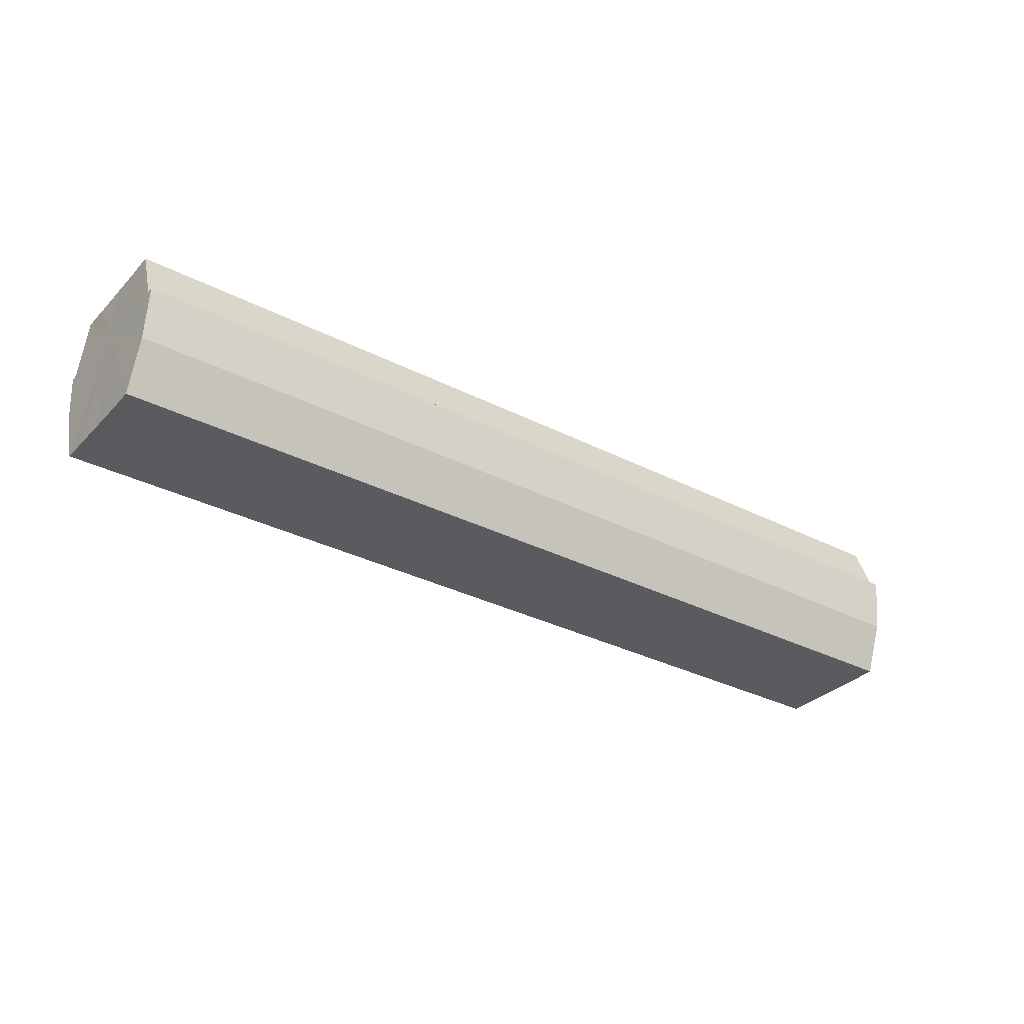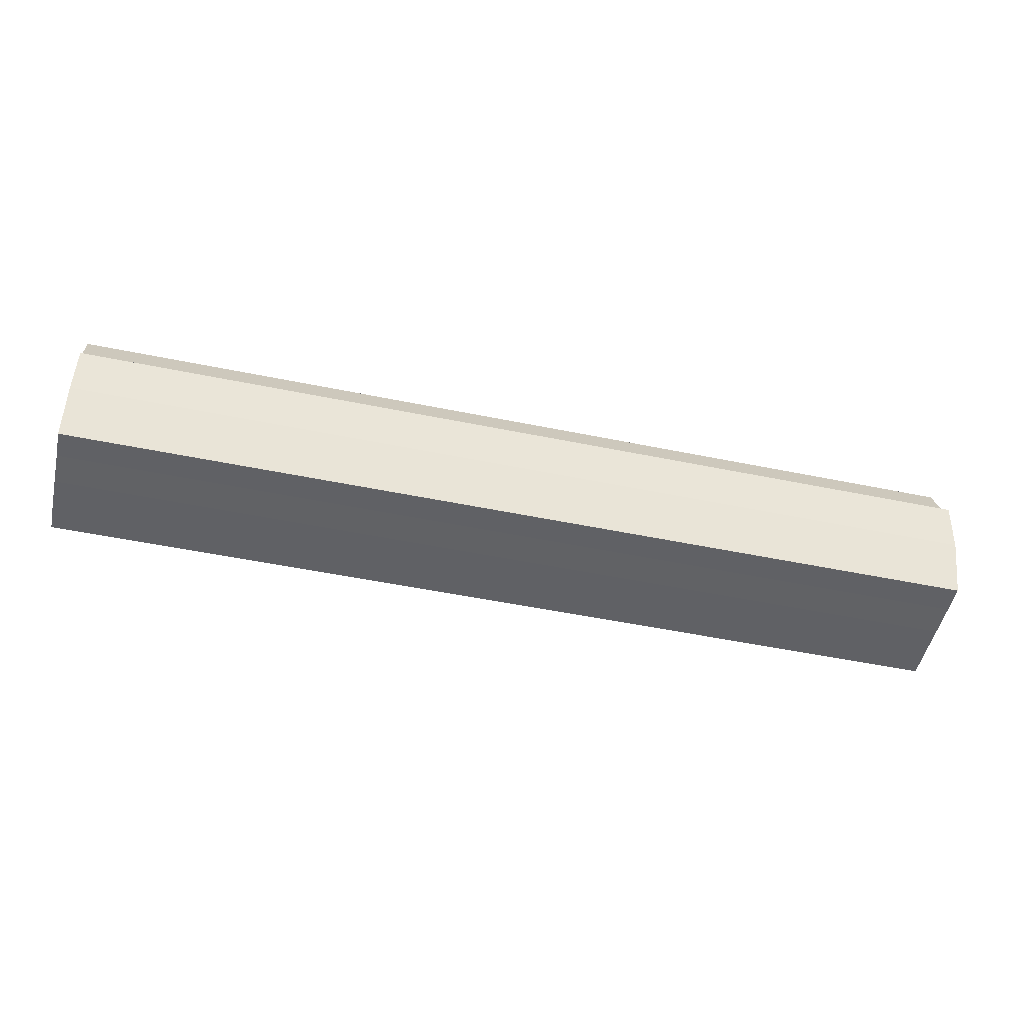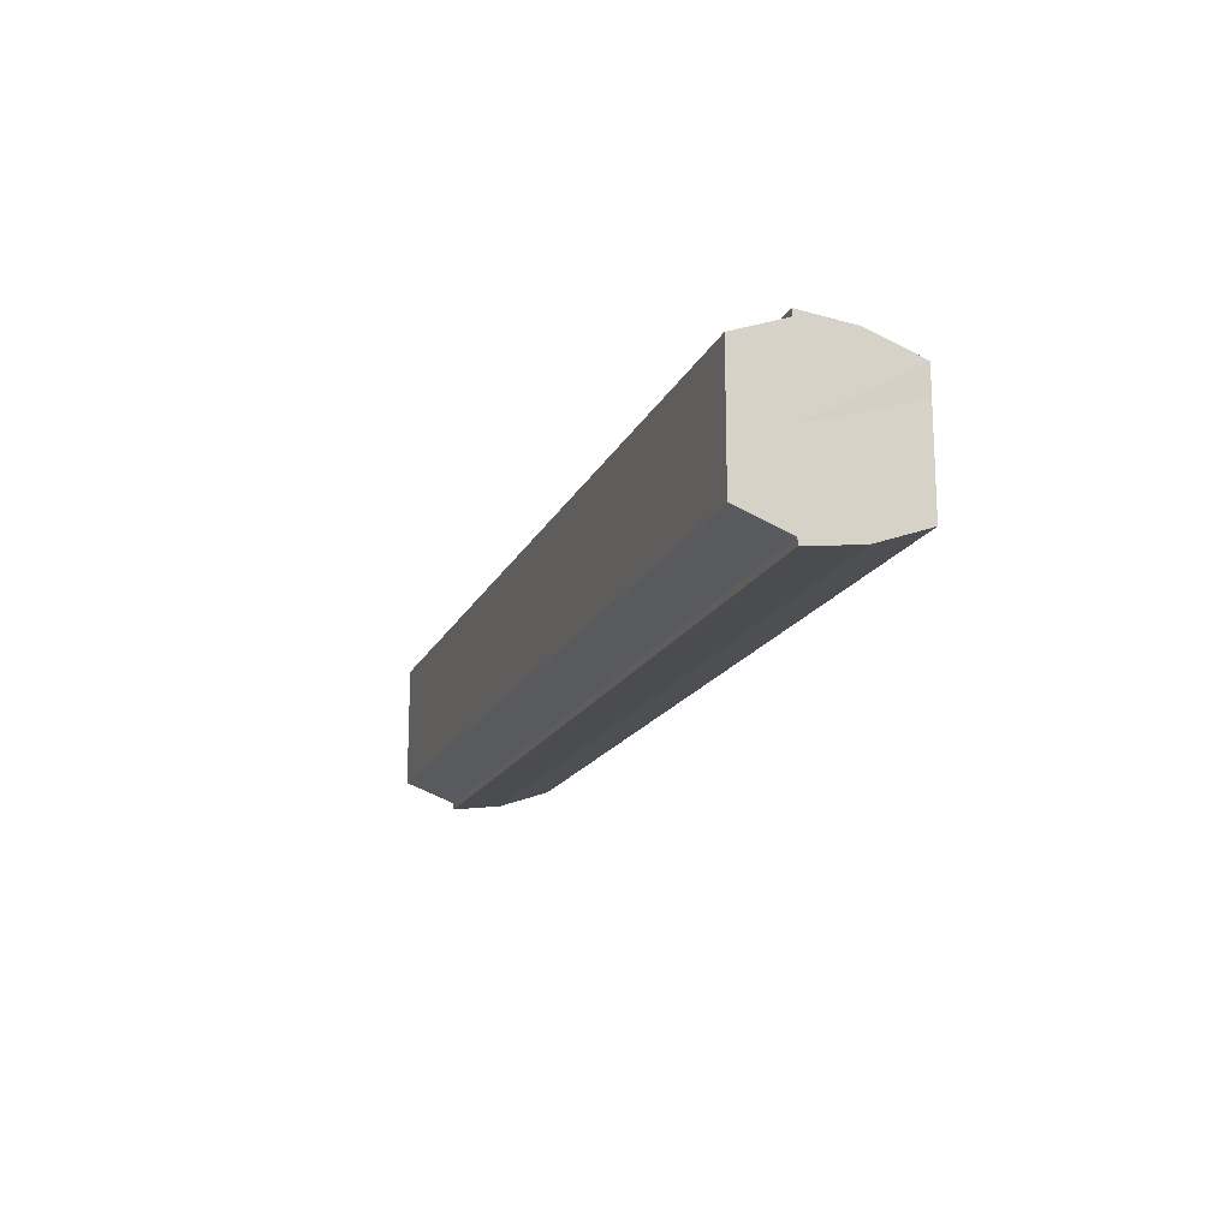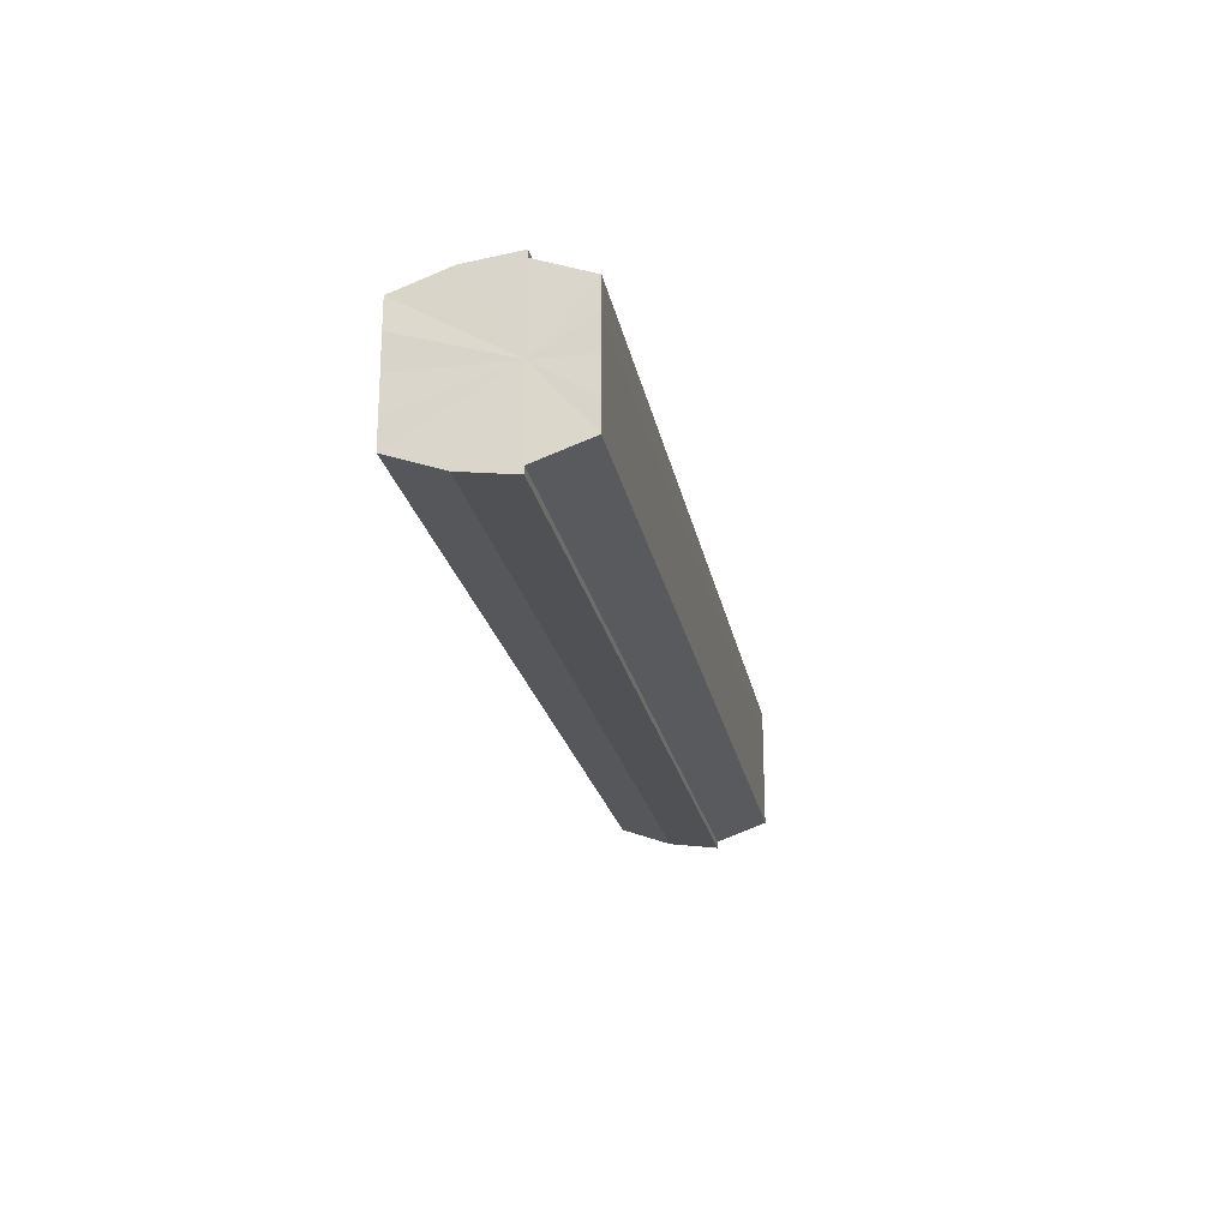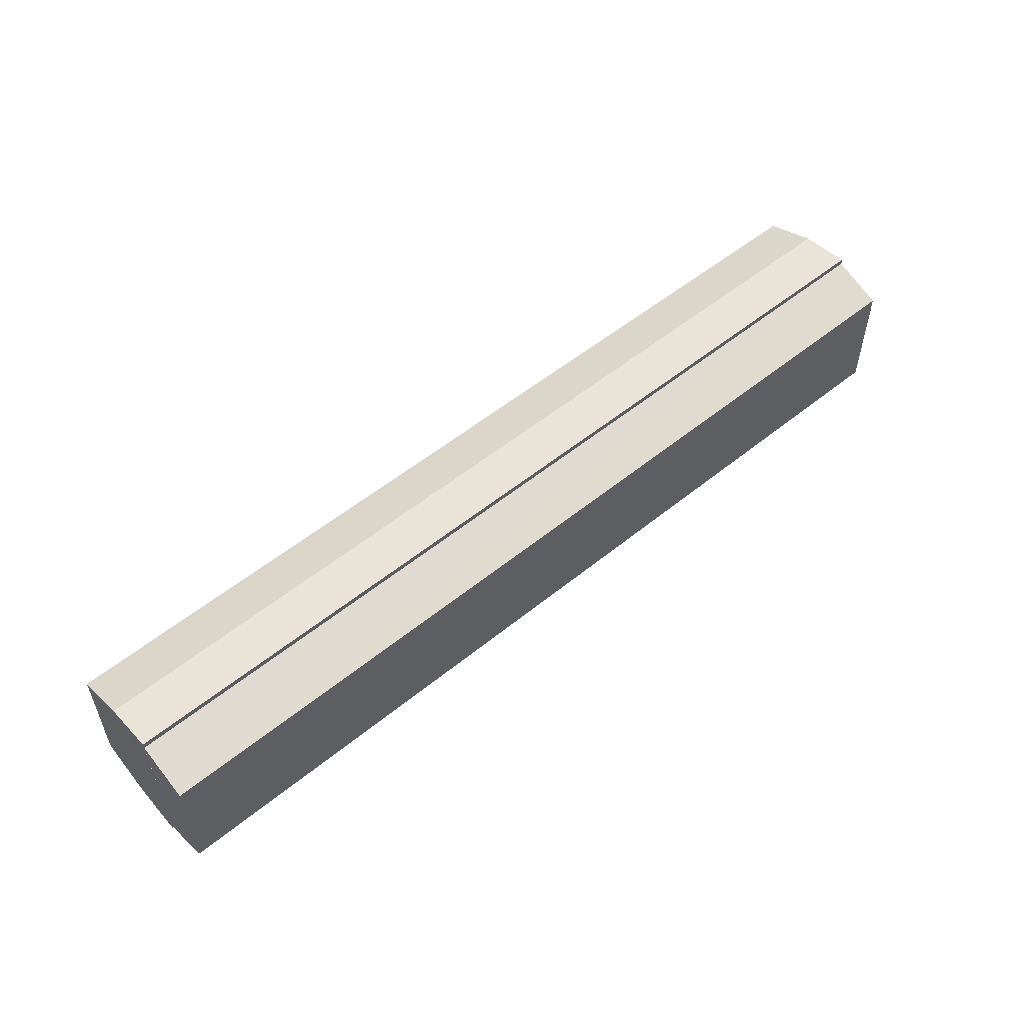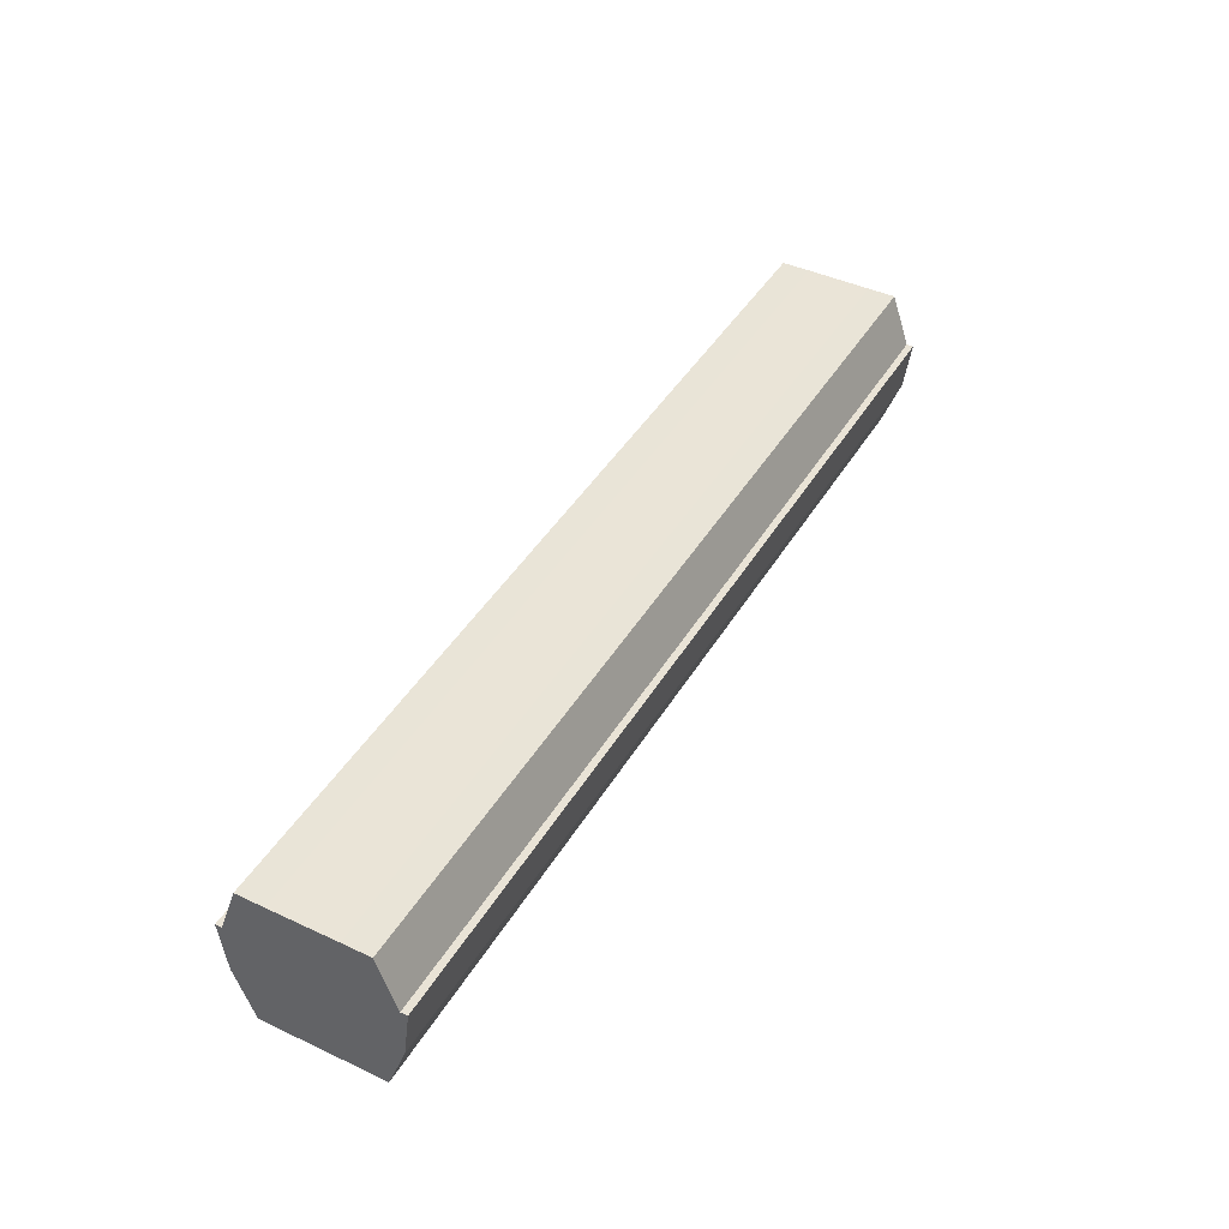
<metadata>
{"format":"obj","ext":"obj","renderer":"f3d","projection":"perspective","resolution":1024,"background":"white","views":[{"elev":-31.9,"azim":144.1,"up":"+Y"},{"elev":-50.2,"azim":-12.8,"up":"+Y"},{"elev":-16.6,"azim":-108.4,"up":"+Z"},{"elev":-21.9,"azim":100.5,"up":"+Z"},{"elev":54.0,"azim":139.1,"up":"+Z"},{"elev":43.4,"azim":118.9,"up":"+Y"}]}
</metadata>
<code>
o 21425
v 2220 1865 7.7
v 2220 1865 7.701
v 2220 1865 7.7
v 2220 1865 7.704
v 2220 1865 7.701
v 2220 1865 7.701
v 2220 1865 7.701
v 2220 1865 7.71
v 2220 1865 7.704
v 2220 1865 7.716
v 2220 1865 7.71
v 2220 1865 7.704
v 2220 1865 7.704
v 2220 1865 7.723
v 2220 1865 7.716
v 2220 1865 7.728
v 2220 1865 7.723
v 2220 1865 7.71
v 2220 1865 7.71
v 2220 1865 7.732
v 2220 1865 7.728
v 2220 1865 7.733
v 2220 1865 7.732
v 2220 1865 7.716
v 2220 1865 7.716
v 2220 1865 7.723
v 2220 1865 7.723
v 2220 1865 7.728
v 2220 1865 7.728
v 2220 1865 7.732
v 2220 1865 7.732
v 2220 1865 7.733
v 2220 1865 7.733
v 2220 1865 7.716
v 2220 1865 7.732
v 2220 1865 7.728
v 2220 1865 7.723
v 2220 1865 7.716
v 2220 1865 7.71
v 2220 1865 7.704
v 2220 1865 7.701
v 2220 1865 7.7
v 2220 1865 7.701
v 2220 1865 7.7
v 2220 1865 7.701
v 2220 1865 7.7
v 2220 1865 7.704
v 2220 1865 7.701
v 2220 1865 7.71
v 2220 1865 7.704
v 2220 1865 7.716
v 2220 1865 7.71
v 2220 1865 7.723
v 2220 1865 7.716
v 2220 1865 7.728
v 2220 1865 7.723
v 2220 1865 7.732
v 2220 1865 7.728
v 2220 1865 7.716
v 2220 1865 7.701
v 2220 1865 7.704
v 2220 1865 7.71
v 2220 1865 7.716
v 2220 1865 7.723
v 2220 1865 7.728
v 2220 1865 7.732
v 2220 1865 7.733
v 2220 1865 7.704
v 2220 1865 7.701
v 2220 1865 7.71
v 2220 1865 7.716
v 2220 1865 7.723
v 2220 1865 7.728
v 2220 1865 7.732
v 2220 1865 7.733
v 2220 1865 7.732
v 2220 1865 7.733
v 2220 1865 7.733
v 2220 1865 7.732
v 2220 1865 7.732
v 2220 1865 7.728
v 2220 1865 7.723
v 2220 1865 7.728
v 2220 1865 7.716
v 2220 1865 7.723
v 2220 1865 7.71
v 2220 1865 7.716
v 2220 1865 7.704
v 2220 1865 7.71
v 2220 1865 7.701
v 2220 1865 7.704
v 2220 1865 7.728
v 2220 1865 7.732
v 2220 1865 7.723
v 2220 1865 7.716
v 2220 1865 7.71
v 2220 1865 7.704
v 2220 1865 7.701
f 1 2 3
f 2 4 5
f 3 6 7
f 4 8 9
f 8 10 11
f 7 12 13
f 10 14 15
f 14 16 17
f 13 18 19
f 16 20 21
f 20 22 23
f 19 24 25
f 25 26 27
f 27 28 29
f 29 30 31
f 31 32 33
f 34 32 35
f 34 35 36
f 34 36 37
f 34 37 38
f 34 38 39
f 34 39 40
f 34 40 41
f 34 41 42
f 43 42 44
f 45 46 43
f 47 45 48
f 49 50 47
f 51 52 49
f 53 54 51
f 55 56 53
f 57 58 55
f 59 44 60
f 59 60 61
f 59 61 62
f 59 62 63
f 59 63 64
f 59 64 65
f 59 65 66
f 59 66 67
f 59 68 69
f 59 70 68
f 59 71 70
f 59 72 71
f 59 73 72
f 59 74 73
f 75 76 77
f 78 76 79
f 80 81 79
f 81 82 83
f 82 84 85
f 84 86 87
f 86 88 89
f 88 90 91
f 34 92 93
f 34 94 92
f 34 95 94
f 34 96 95
f 34 97 96
f 34 98 97

</code>
